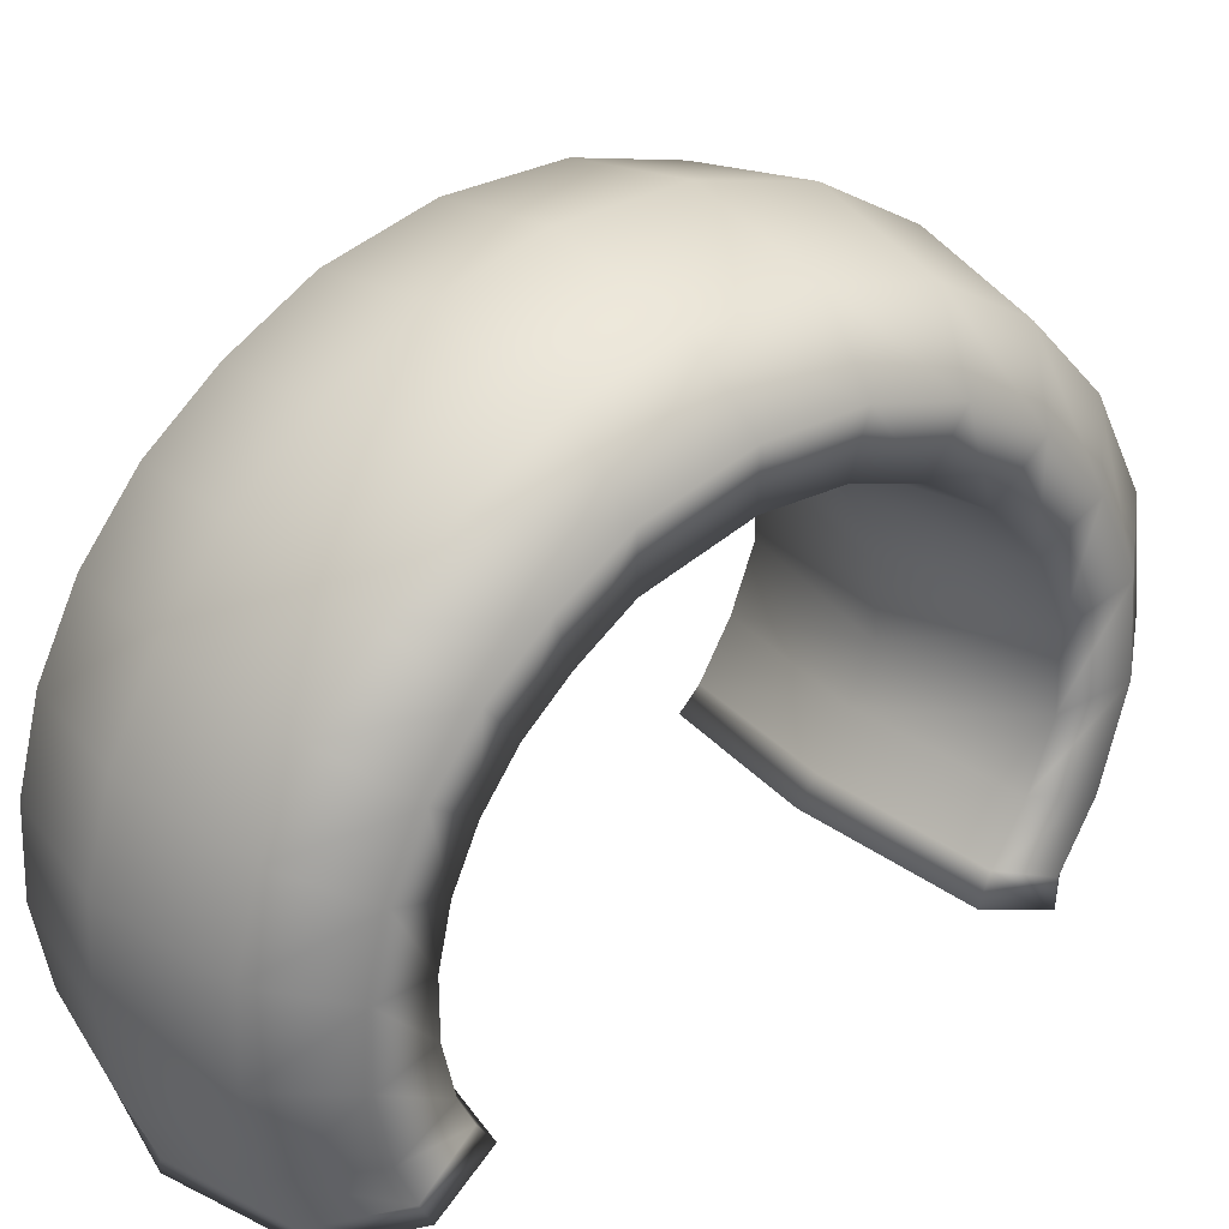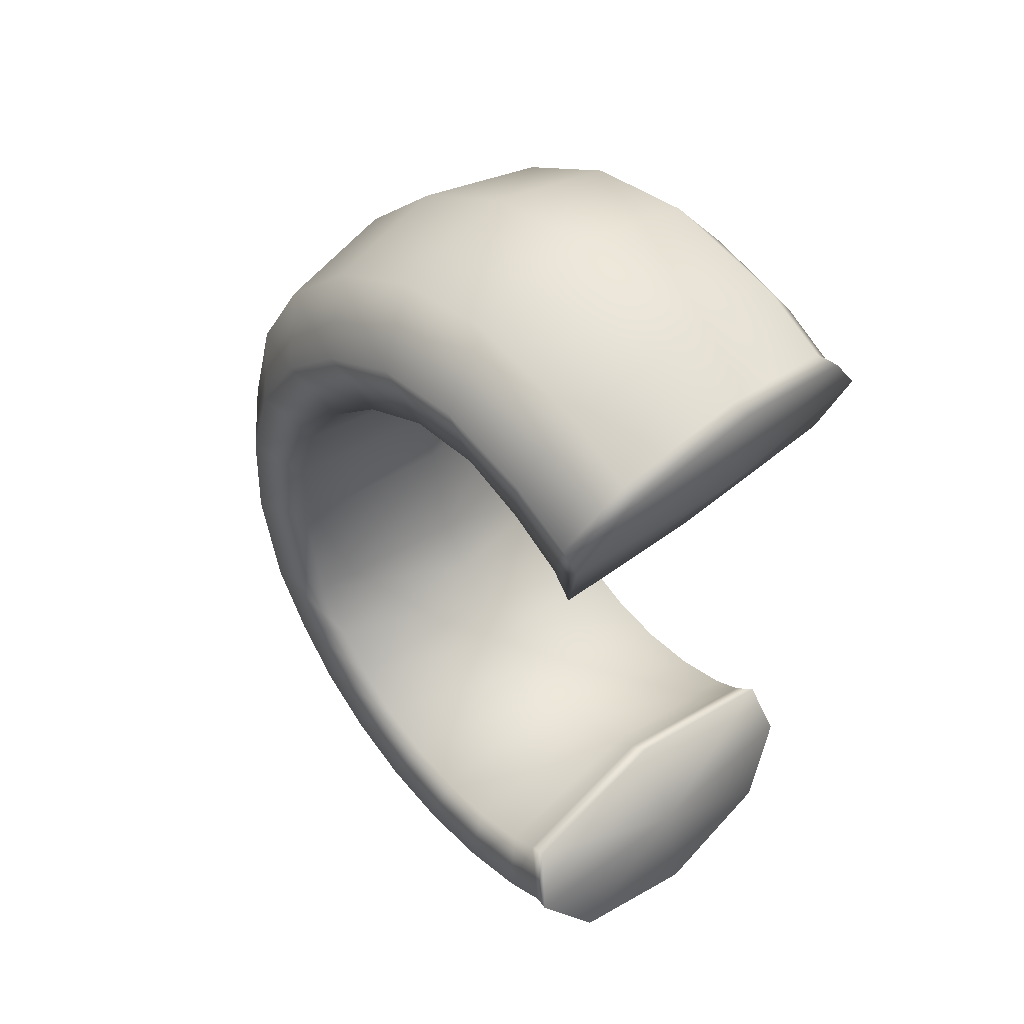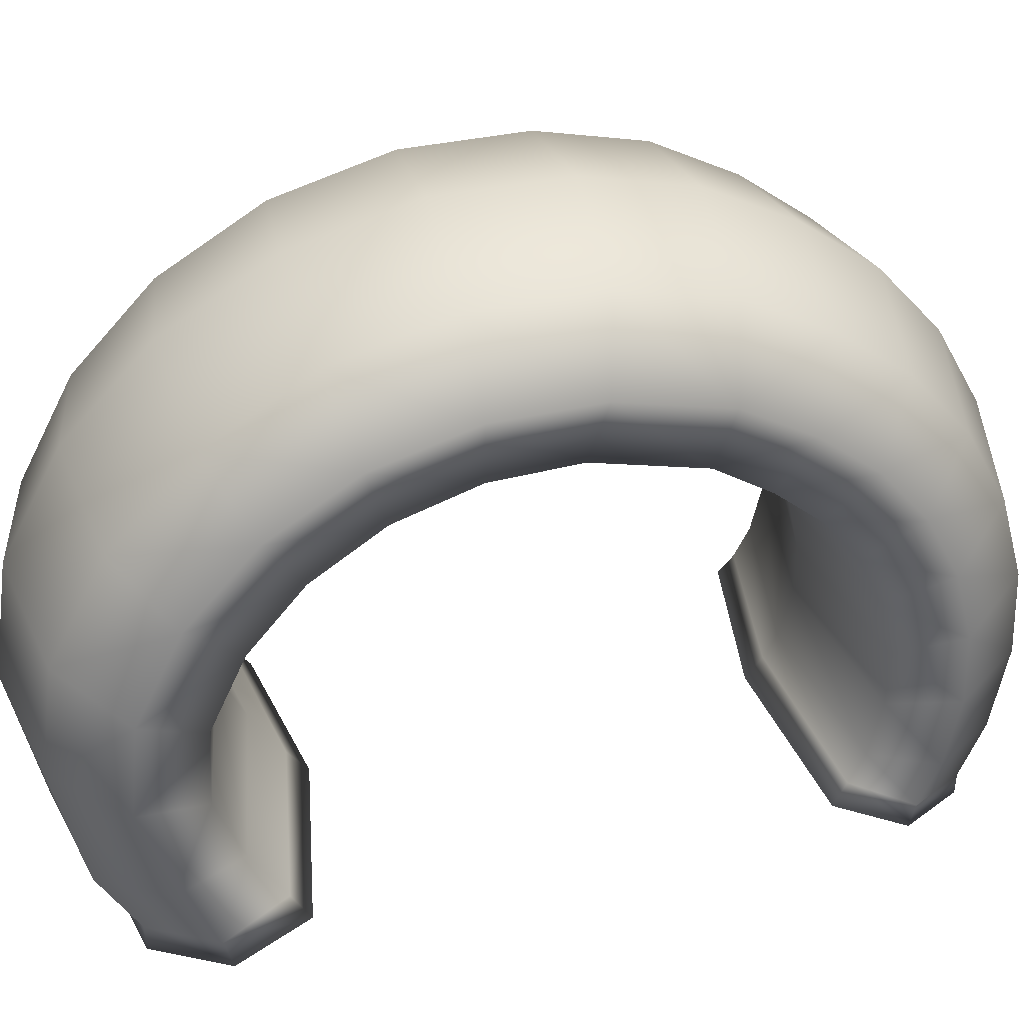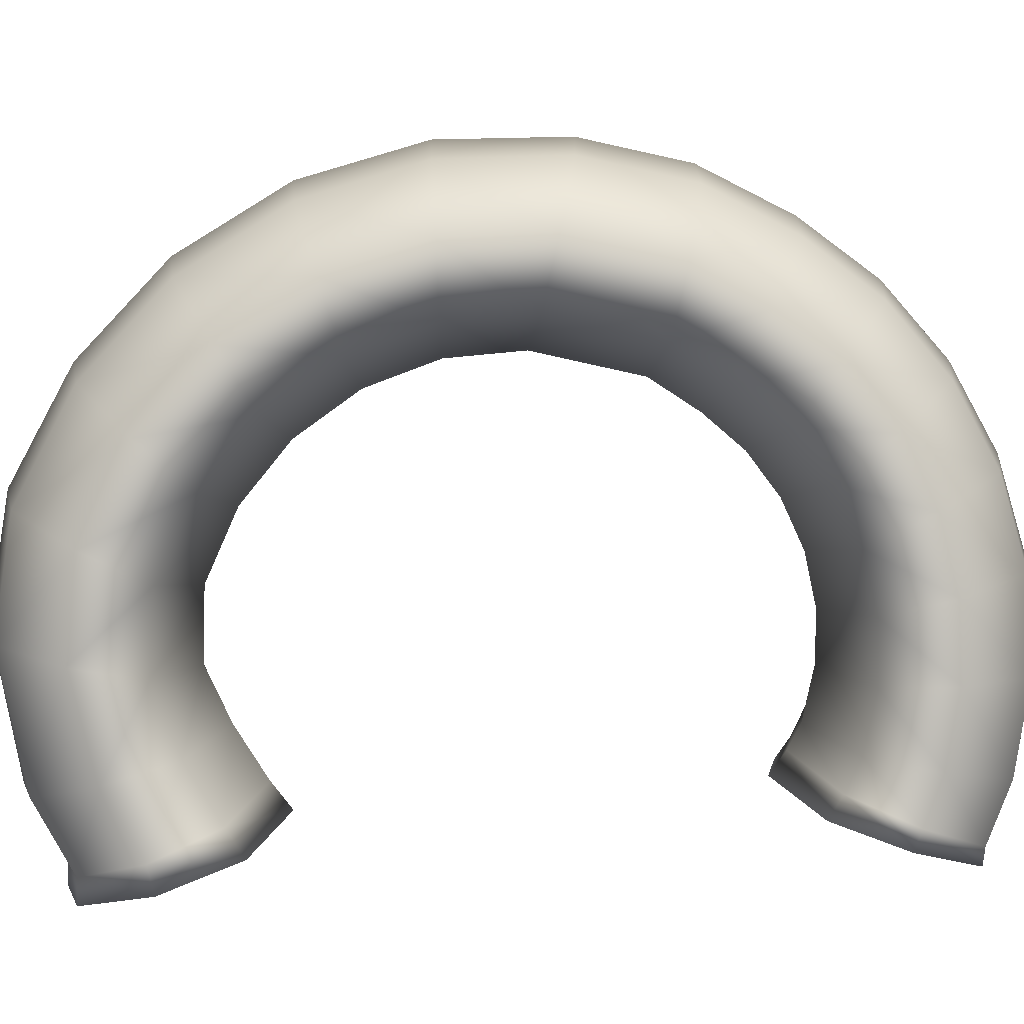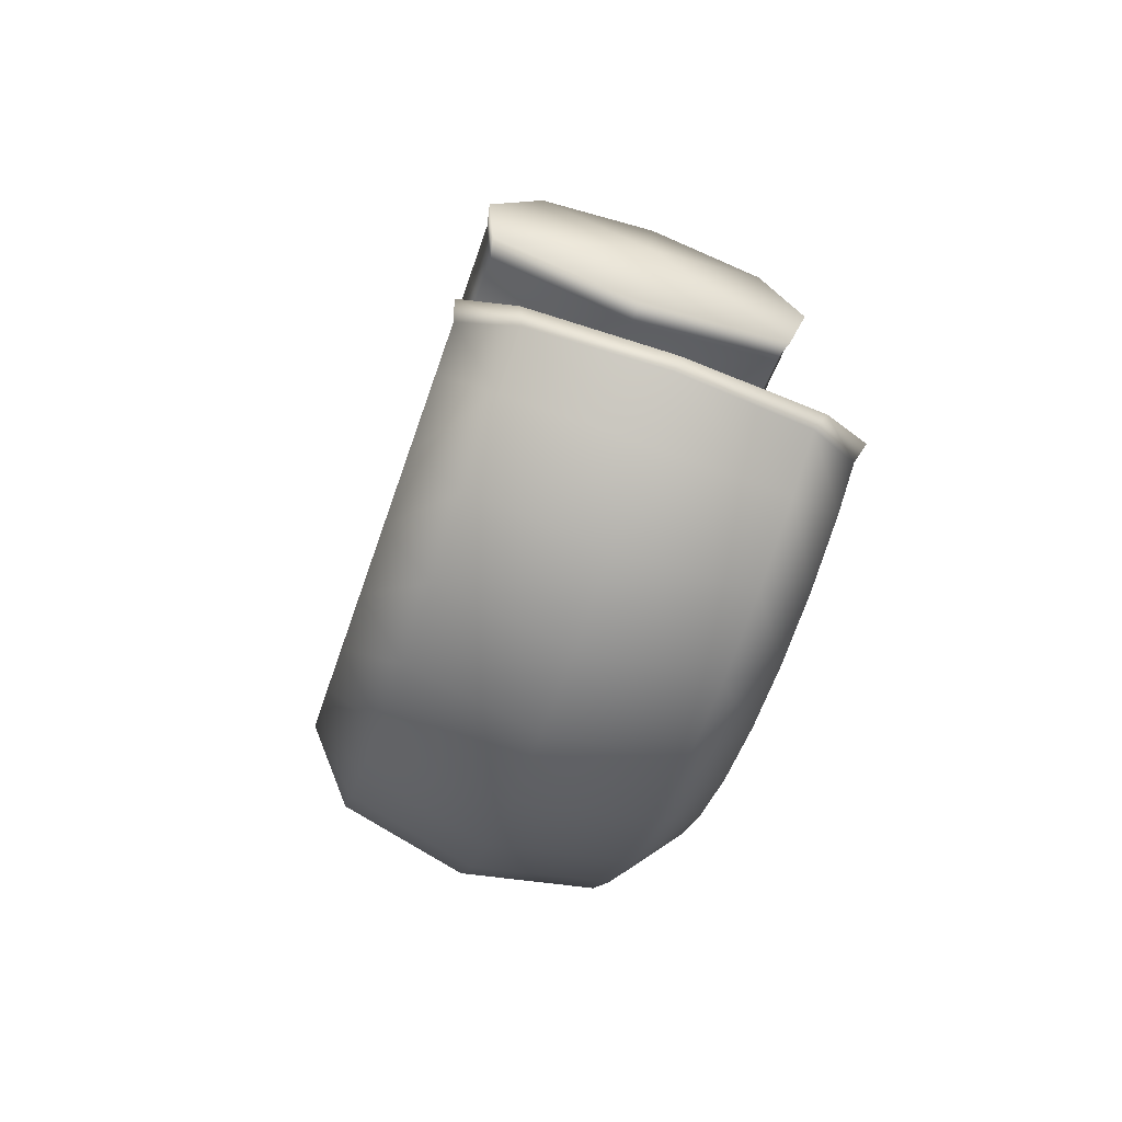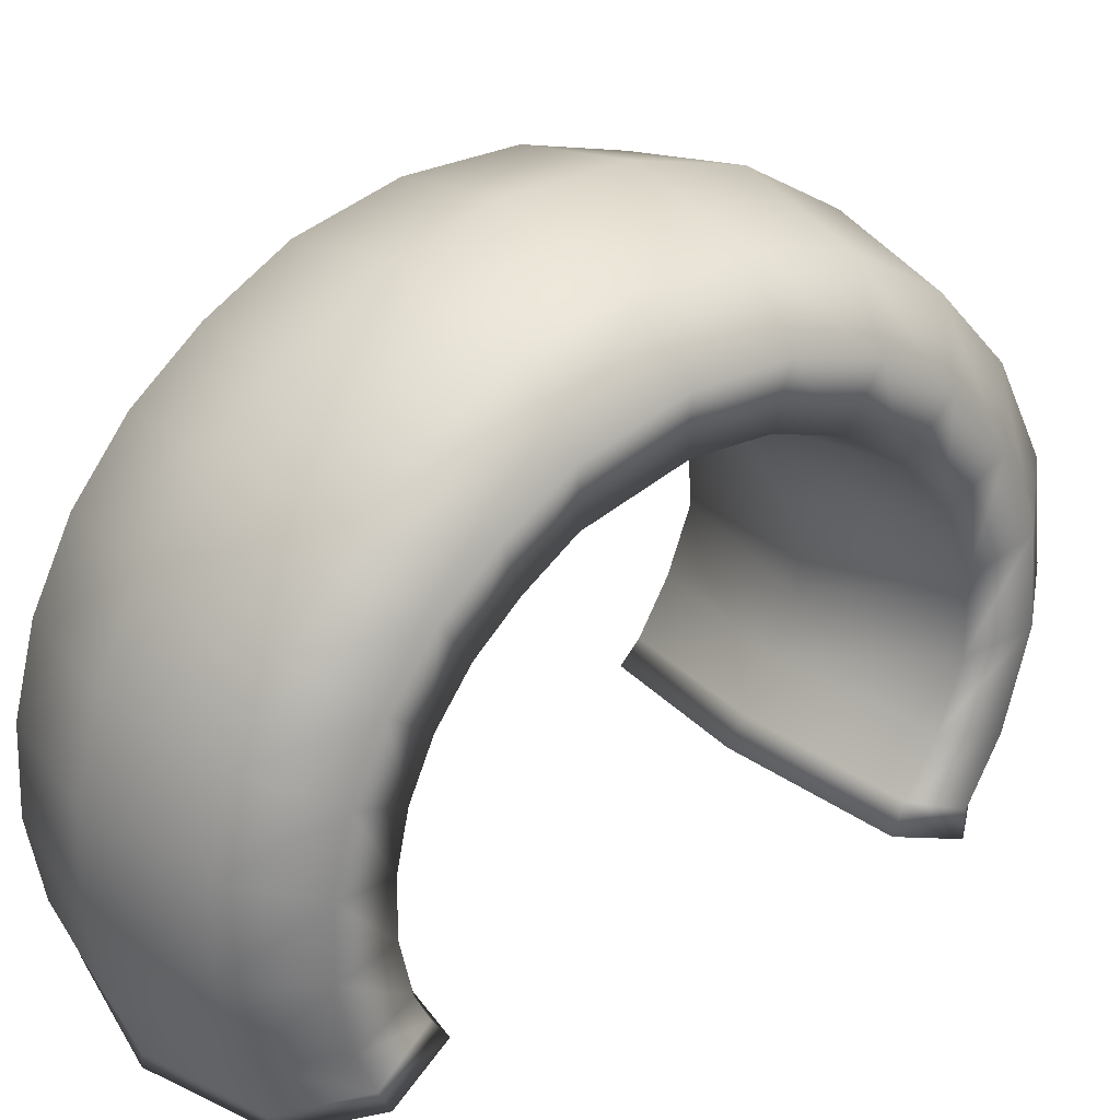
<metadata>
{"format":"obj","ext":"obj","renderer":"f3d","projection":"perspective","resolution":1024,"background":"white","views":[{"elev":32.1,"azim":50.1,"up":"+Z"},{"elev":47.0,"azim":137.5,"up":"+Y"},{"elev":36.4,"azim":-103.3,"up":"+Z"},{"elev":2.9,"azim":-91.3,"up":"+Z"},{"elev":-76.0,"azim":160.5,"up":"+Y"},{"elev":30.0,"azim":50.4,"up":"+Z"}]}
</metadata>
<code>
g default
v 0.3178 0.3801 1.039
v 0.2914 0.4044 0.9281
v 0.002094 0.4145 0.8824
v -0.2873 0.4044 0.9281
v -0.3136 0.3801 1.039
v -0.2211 0.3557 1.149
v 0.2253 0.3557 1.149
v 0.3178 0.2047 1
v 0.2914 0.2288 0.8895
v 0.002094 0.2387 0.8437
v 0.002094 0.3461 1.195
v 0.2253 0.1805 1.111
v -0.2211 0.1805 1.111
v -0.3136 0.2047 1
v -0.2873 0.2288 0.8895
v 0.3178 0.5479 1.03
v 0.2914 0.5423 0.9173
v 0.002094 0.54 0.8705
v -0.2873 0.5423 0.9173
v -0.3136 0.5479 1.03
v -0.2211 0.5534 1.143
v 0.002094 0.5557 1.19
v 0.2253 0.5534 1.143
v 0.3178 0.7077 0.9782
v 0.2914 0.6726 0.8706
v 0.002094 0.658 0.8261
v -0.2873 0.6726 0.8706
v -0.3136 0.7077 0.9782
v -0.2211 0.7427 1.086
v 0.002094 0.7573 1.13
v 0.2253 0.7427 1.086
v 0.3178 0.8481 0.8859
v 0.2914 0.786 0.7913
v 0.002094 0.7603 0.7522
v -0.2873 0.786 0.7913
v -0.3136 0.8481 0.8859
v -0.2211 0.9102 0.9804
v 0.002094 0.936 1.02
v 0.2253 0.9102 0.9804
v 0.3178 0.9594 0.7599
v 0.2914 0.8746 0.685
v 0.002094 0.8395 0.654
v -0.2873 0.8746 0.685
v -0.3136 0.9594 0.7599
v -0.2211 1.044 0.8347
v 0.002094 1.079 0.8658
v 0.2253 1.044 0.8347
v 0.3178 1.034 0.6091
v 0.2914 0.9321 0.5591
v 0.002094 0.89 0.5384
v -0.2873 0.9321 0.5591
v -0.3136 1.034 0.6091
v -0.2211 1.135 0.659
v 0.002095 1.177 0.6797
v 0.2253 1.135 0.659
v 0.3178 1.049 0.4505
v 0.2914 0.9382 0.429
v 0.002094 0.8922 0.4201
v -0.2873 0.9382 0.429
v -0.3136 1.049 0.4505
v -0.2211 1.16 0.472
v 0.002094 1.206 0.4809
v 0.2253 1.16 0.472
v 0.3178 1.004 0.2888
v 0.2914 0.8947 0.3196
v 0.002094 0.8496 0.3323
v -0.2873 0.8947 0.3196
v -0.3136 1.004 0.2888
v -0.2211 1.112 0.258
v 0.002094 1.157 0.2453
v 0.2253 1.112 0.258
v 0.002094 0.1705 1.156
v 0.3178 -0.1488 0.3014
v 0.2914 -0.03766 0.3224
v 0.002094 0.00837 0.3311
v -0.2873 -0.03766 0.3224
v -0.3136 -0.1488 0.3014
v -0.2211 -0.2599 0.2803
v 0.002094 -0.306 0.2716
v 0.2253 -0.2599 0.2803
v 0.3178 -0.1713 0.4204
v 0.2914 -0.05827 0.4169
v 0.002094 -0.01144 0.4154
v -0.2873 -0.05827 0.4169
v -0.3136 -0.1713 0.4204
v -0.2211 -0.2844 0.424
v 0.002094 -0.3312 0.4255
v 0.2253 -0.2844 0.424
v 0.3178 -0.1675 0.5415
v 0.2914 -0.05791 0.5135
v 0.002094 -0.01252 0.502
v -0.2873 -0.05791 0.5135
v -0.3136 -0.1675 0.5415
v -0.2211 -0.2771 0.5695
v 0.002094 -0.3225 0.5811
v 0.2253 -0.2771 0.5695
v 0.3178 -0.1375 0.6589
v 0.2914 -0.03661 0.6079
v 0.002094 0.005193 0.5867
v -0.2873 -0.03661 0.6079
v -0.3136 -0.1375 0.6589
v -0.2211 -0.2385 0.71
v 0.002094 -0.2803 0.7311
v 0.2253 -0.2385 0.71
v 0.3178 -0.08283 0.767
v 0.2914 0.004629 0.6953
v 0.002094 0.04086 0.6656
v -0.2873 0.00463 0.6953
v -0.3136 -0.08283 0.767
v -0.2211 -0.1703 0.8388
v 0.002094 -0.2065 0.8685
v 0.2253 -0.1703 0.8388
v 0.3178 -0.005992 0.8607
v 0.2914 0.06384 0.7718
v 0.002094 0.09277 0.7349
v -0.2873 0.06384 0.7718
v -0.3136 -0.005992 0.8607
v -0.2211 -0.07583 0.9497
v 0.002094 -0.1048 0.9866
v 0.2253 -0.07583 0.9497
v 0.3178 0.08932 0.9355
v 0.2914 0.1382 0.8335
v 0.002094 0.1585 0.7913
v -0.2873 0.1382 0.8335
v -0.3136 0.08932 0.9355
v -0.2211 0.04043 1.038
v 0.002094 0.02018 1.08
v 0.2253 0.04043 1.038
v -0.2211 1.049 0.1469
v -0.2267 1.048 0.1076
v 0.002094 0.9234 0.1168
v -0.3136 0.9411 0.1818
v -0.3228 0.9291 0.1396
v -0.2873 0.8375 0.2275
v -0.296 0.8073 0.1844
v 0.002094 0.7947 0.2468
v 0.002094 0.7606 0.2038
v 0.2914 0.8375 0.2275
v 0.3002 0.8073 0.1844
v 0.3178 0.9411 0.1818
v 0.3269 0.9291 0.1396
v 0.2253 1.049 0.1469
v 0.2309 1.048 0.1076
v 0.002094 1.093 0.1321
v 0.002094 1.095 0.09468
v -0.2211 -0.222 0.185
v -0.2319 -0.2156 0.1589
v 0.002094 -0.09557 0.1753
v -0.3136 -0.1166 0.2264
v -0.3232 -0.103 0.1951
v -0.2873 -0.01234 0.2702
v -0.2943 0.01142 0.2346
v 0.002094 0.03002 0.2903
v 0.002094 0.05727 0.2526
v 0.2914 -0.01234 0.2702
v 0.2985 0.01142 0.2346
v 0.3178 -0.1166 0.2264
v 0.3274 -0.103 0.1951
v 0.2253 -0.222 0.185
v 0.236 -0.2156 0.1589
v 0.002094 -0.2653 0.1673
v 0.002094 -0.2672 0.1435
g FoodNose
f 2 1 8 9
f 3 2 9 10
f 12 7 11 72
f 1 7 12 8
f 11 6 13 72
f 6 5 14 13
f 5 4 15 14
f 4 3 10 15
f 17 16 1 2
f 18 17 2 3
f 19 18 3 4
f 20 19 4 5
f 21 20 5 6
f 22 21 6 11
f 23 22 11 7
f 16 23 7 1
f 25 24 16 17
f 26 25 17 18
f 27 26 18 19
f 28 27 19 20
f 29 28 20 21
f 30 29 21 22
f 31 30 22 23
f 24 31 23 16
f 33 32 24 25
f 34 33 25 26
f 35 34 26 27
f 36 35 27 28
f 37 36 28 29
f 38 37 29 30
f 39 38 30 31
f 32 39 31 24
f 41 40 32 33
f 42 41 33 34
f 43 42 34 35
f 44 43 35 36
f 45 44 36 37
f 46 45 37 38
f 47 46 38 39
f 40 47 39 32
f 49 48 40 41
f 50 49 41 42
f 51 50 42 43
f 52 51 43 44
f 53 52 44 45
f 54 53 45 46
f 55 54 46 47
f 48 55 47 40
f 57 56 48 49
f 58 57 49 50
f 59 58 50 51
f 60 59 51 52
f 61 60 52 53
f 62 61 53 54
f 63 62 54 55
f 56 63 55 48
f 65 64 56 57
f 66 65 57 58
f 67 66 58 59
f 68 67 59 60
f 69 68 60 61
f 70 69 61 62
f 71 70 62 63
f 64 71 63 56
f 122 9 8 121
f 123 10 9 122
f 124 15 10 123
f 125 14 15 124
f 126 13 14 125
f 127 72 13 126
f 128 12 72 127
f 128 121 8 12
f 74 82 81 73
f 75 83 82 74
f 76 84 83 75
f 77 85 84 76
f 78 86 85 77
f 79 87 86 78
f 80 88 87 79
f 80 73 81 88
f 82 90 89 81
f 83 91 90 82
f 84 92 91 83
f 85 93 92 84
f 86 94 93 85
f 87 95 94 86
f 88 96 95 87
f 88 81 89 96
f 90 98 97 89
f 91 99 98 90
f 92 100 99 91
f 93 101 100 92
f 94 102 101 93
f 95 103 102 94
f 96 104 103 95
f 96 89 97 104
f 98 106 105 97
f 99 107 106 98
f 100 108 107 99
f 101 109 108 100
f 102 110 109 101
f 103 111 110 102
f 104 112 111 103
f 104 97 105 112
f 106 114 113 105
f 107 115 114 106
f 108 116 115 107
f 109 117 116 108
f 110 118 117 109
f 111 119 118 110
f 112 120 119 111
f 112 105 113 120
f 114 122 121 113
f 115 123 122 114
f 116 124 123 115
f 117 125 124 116
f 118 126 125 117
f 119 127 126 118
f 120 128 127 119
f 120 113 121 128
f 129 132 68 69
f 132 134 67 68
f 134 136 66 67
f 136 138 65 66
f 138 140 64 65
f 140 142 71 64
f 142 144 70 71
f 144 129 69 70
f 129 130 133 132
f 130 131 133
f 132 133 135 134
f 135 133 131
f 134 135 137 136
f 135 131 137
f 138 136 137 139
f 139 137 131
f 138 139 141 140
f 139 131 141
f 140 141 143 142
f 143 141 131
f 142 143 145 144
f 143 131 145
f 131 130 145
f 130 129 144 145
f 155 74 73 157
f 153 75 74 155
f 151 76 75 153
f 149 77 76 151
f 146 78 77 149
f 161 79 78 146
f 159 80 79 161
f 157 73 80 159
f 146 147 162 161
f 147 148 162
f 148 147 150
f 147 146 149 150
f 148 150 152
f 150 149 151 152
f 148 152 154
f 152 151 153 154
f 148 154 156
f 154 153 155 156
f 148 156 158
f 156 155 157 158
f 148 158 160
f 158 157 159 160
f 148 160 162
f 162 160 159 161

</code>
